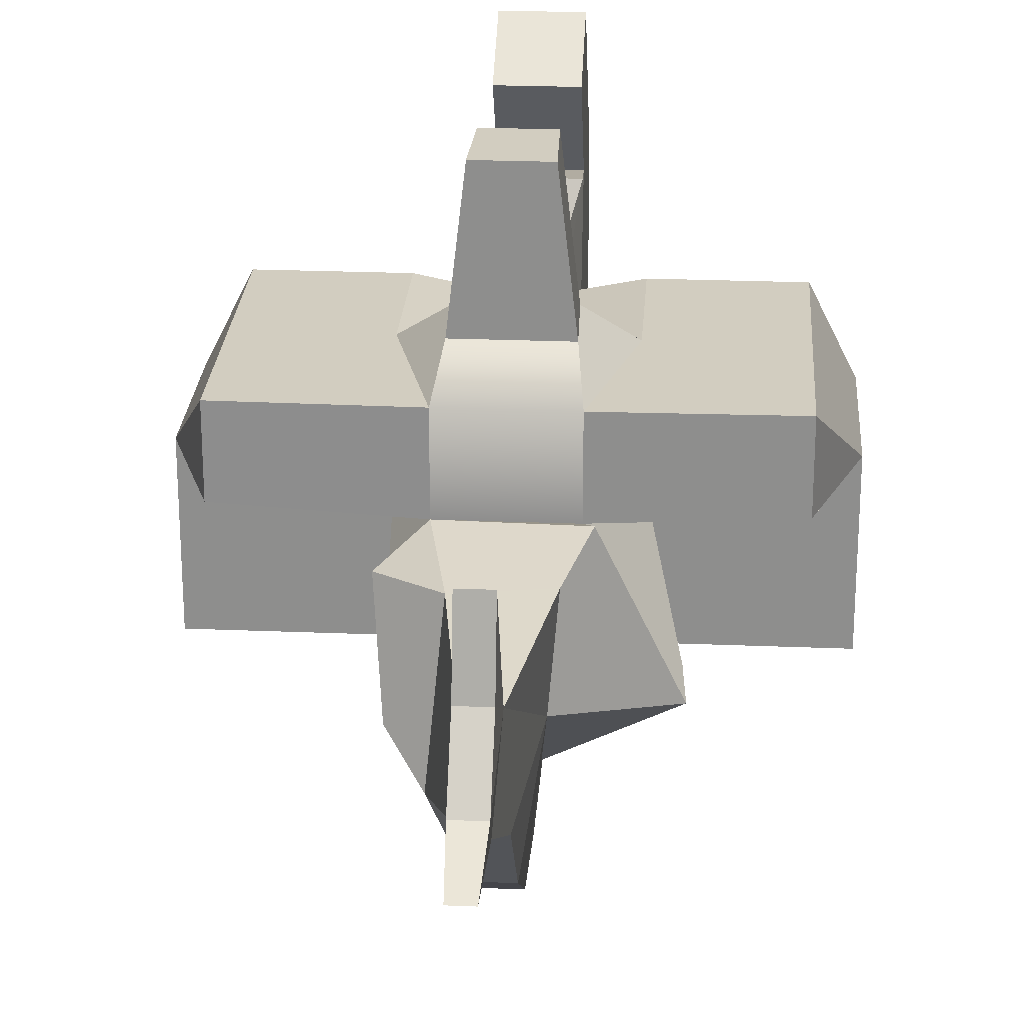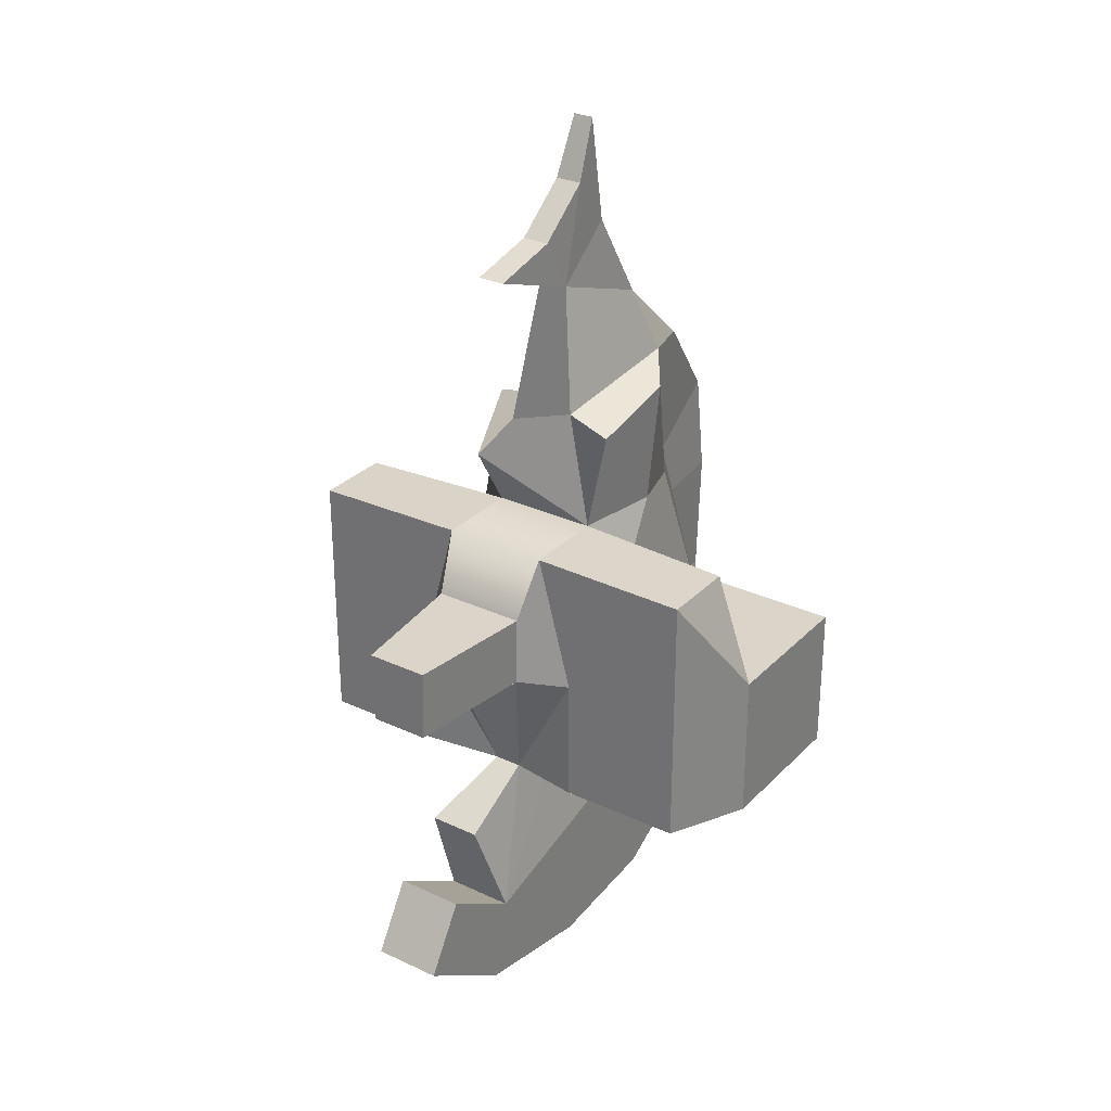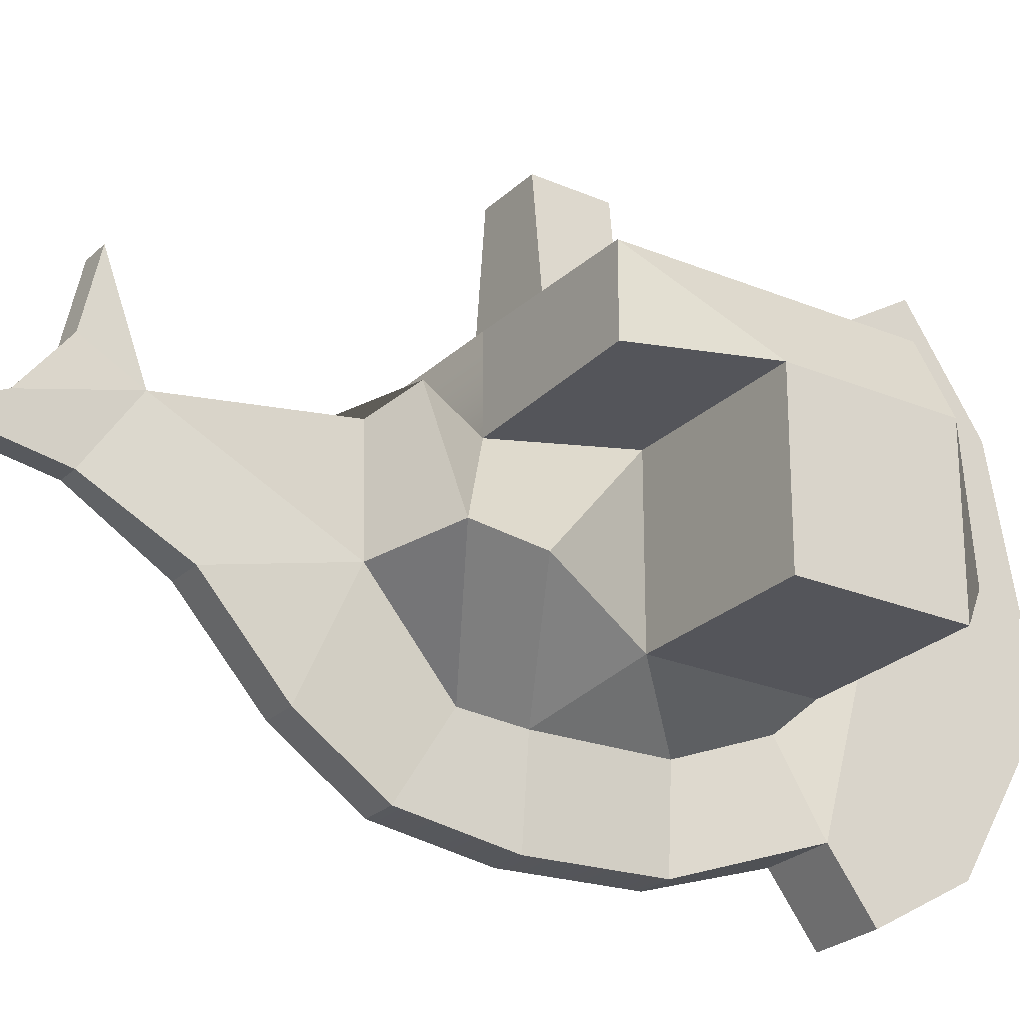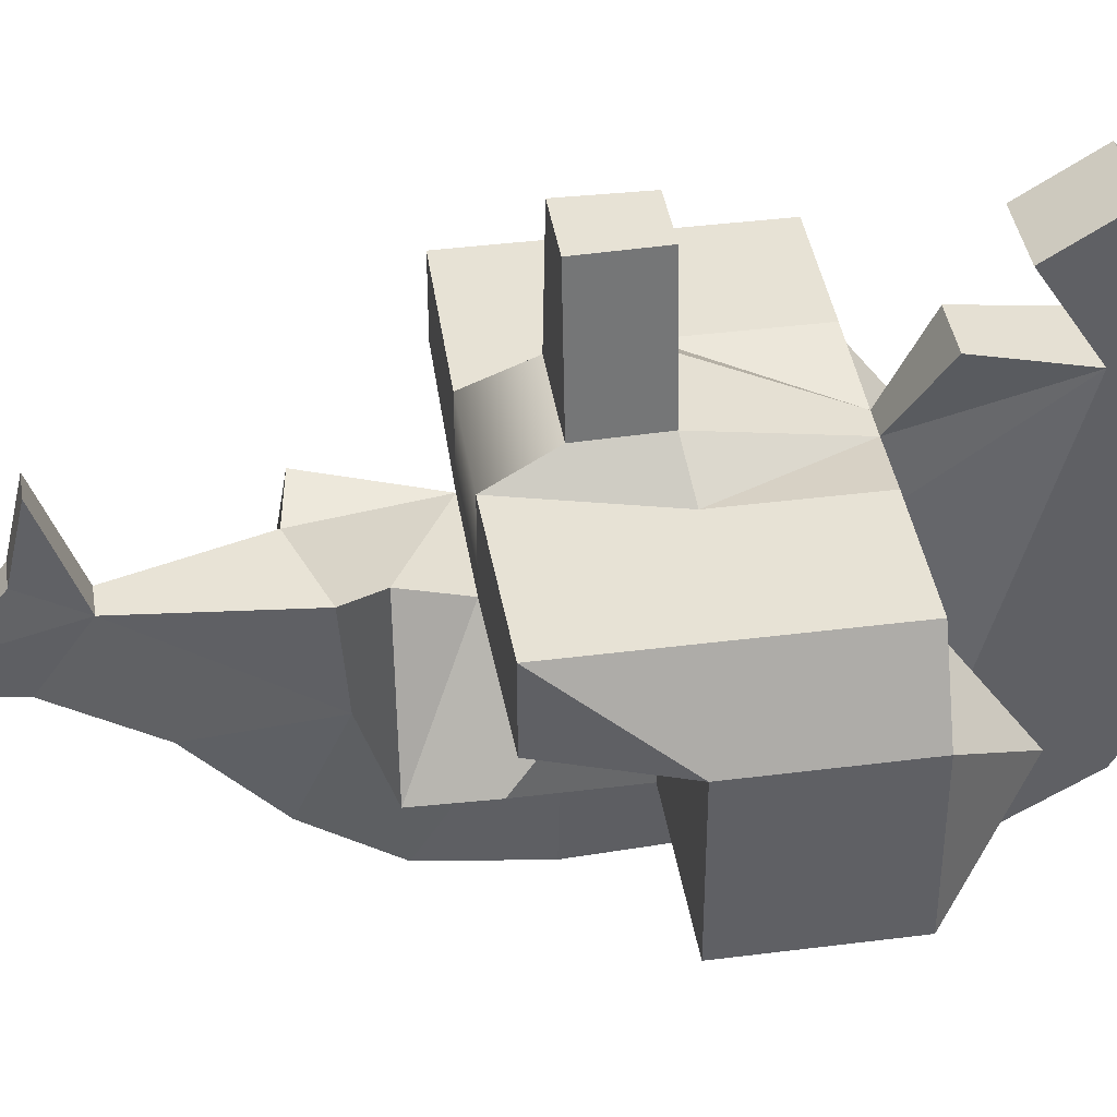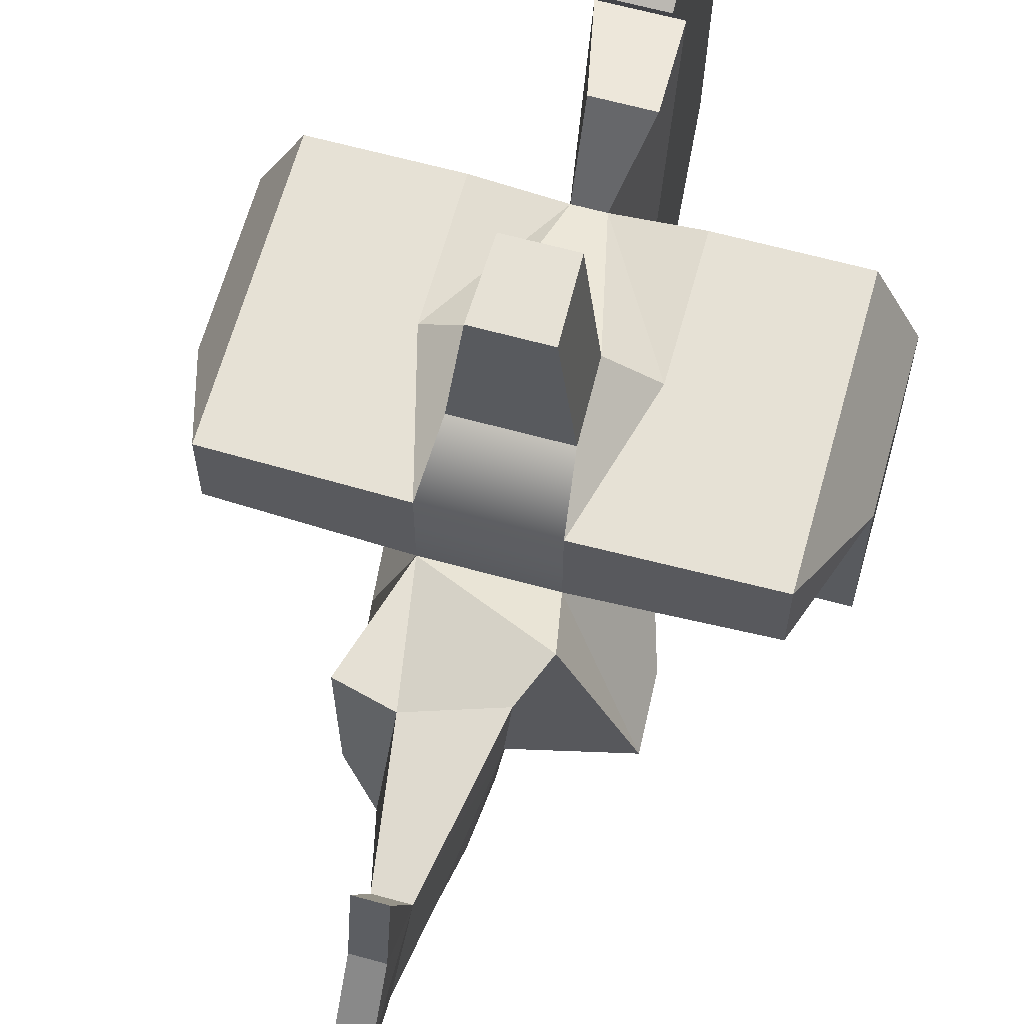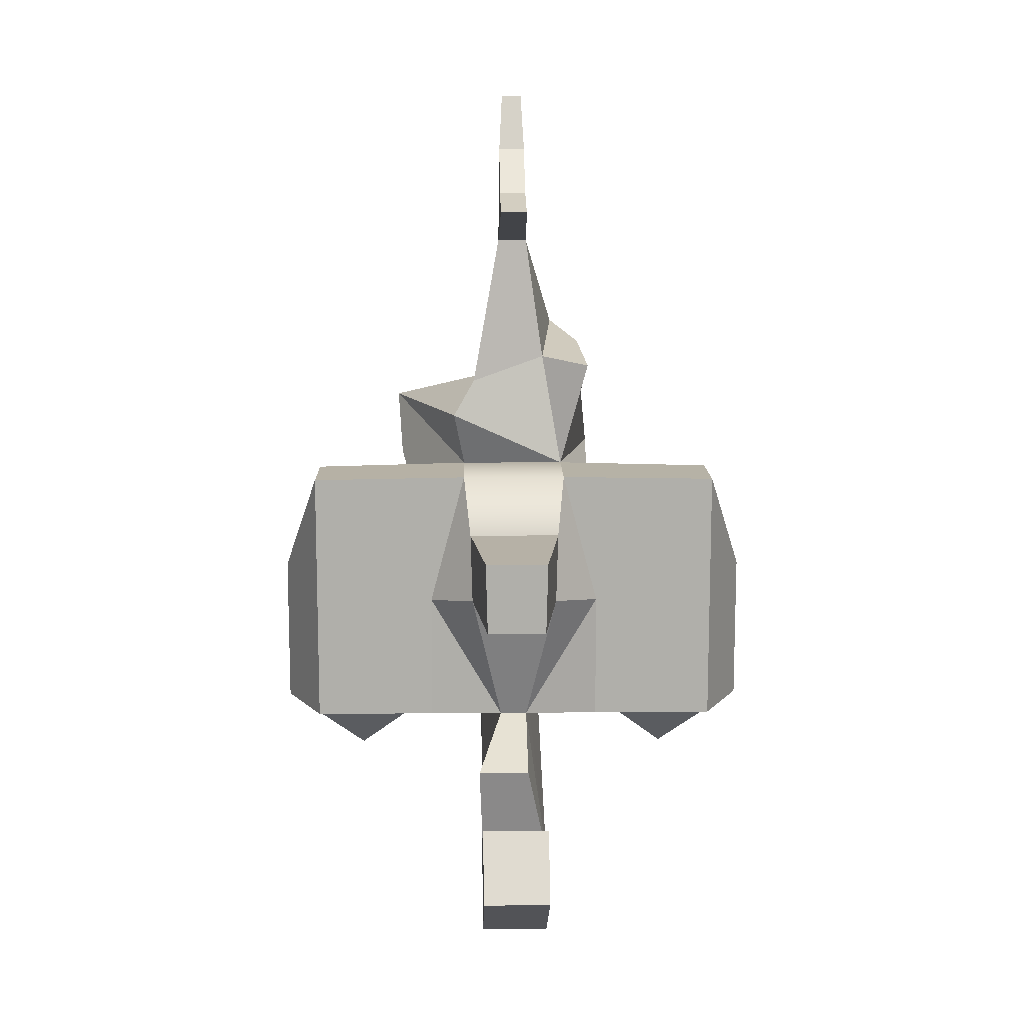
<metadata>
{"format":"obj","ext":"obj","renderer":"f3d","projection":"perspective","resolution":1024,"background":"white","views":[{"elev":24.7,"azim":3.8,"up":"+Y"},{"elev":29.4,"azim":-145.3,"up":"+Z"},{"elev":-25.0,"azim":55.9,"up":"+Y"},{"elev":40.4,"azim":81.1,"up":"+Y"},{"elev":64.1,"azim":15.5,"up":"+Y"},{"elev":12.1,"azim":178.9,"up":"+Z"}]}
</metadata>
<code>
g default
v -0.9752 -8.117 -0.2055
v -0.5001 6.049 -7.293
v -0.6063 6.049 -3.352
v -2.875 -8.309 -6.373
v 0.2307 13.24 -3.352
v 0.3369 13.24 -7.293
v 1.18 3.536 -14.91
v -2.941 4.482 -7.59
v -0.9752 4.482 -0.2055
v 1.038 -15.41 -10.18
v 1.038 -15.74 -3.352
v 1.038 -14.92 2.365
v 0.7562 -10.62 -10.18
v 0.5487 -10.9 -3.352
v 0.7562 -10.61 -0.2055
v 1.204 -2.468 18.45
v 1.38 -3.823 21.6
v 1.204 4.468 15.14
v -0.9752 -0.1589 -0.2055
v 1.204 0.5306 16.04
v 1.38 -4.824 15.66
v 1.038 -12.01 6.681
v 1.038 -7.472 10.8
v -2.875 0.2599 -6.373
v -11.8 0.2599 -6.373
v -9.685 4.482 -0.3433
v -2.875 0.2599 -14.61
v -11.8 0.2599 -14.61
v -2.941 4.482 -14.61
v -9.685 4.482 -14.61
v -9.685 0.2599 -0.3433
v -11.8 -8.309 -6.373
v -2.875 -8.309 -14.61
v -11.8 -8.309 -14.61
v -7.556 -4.178 -19.22
v 0.6365 -8.543 -15.22
v 0.06174 -12.84 -17.3
v 0.06174 -15.97 -19.67
v 0.06174 -13.05 -24.66
v 0.06174 -7.27 -27.94
v 0.06174 -0.1236 -28.65
v 0.06174 7.578 -27.14
v 0.06174 13.42 -23.13
v 0.06174 11.19 -19.53
v 0.06174 6.499 -22.55
v 0.9912 0.08596 -15.02
v 1.124 -1.054 13.14
v 0.1503 -0.0901 6.301
v -0.5643 -7.728 7.59
v 4.387 6.049 -7.293
v 4.494 6.049 -3.352
v 6.763 -8.309 -6.373
v 3.657 13.24 -3.352
v 3.55 13.24 -7.293
v 2.707 3.536 -14.91
v 6.828 4.482 -7.59
v 4.862 4.482 -0.2055
v 2.849 -15.41 -10.18
v 2.849 -15.74 -3.352
v 2.849 -14.92 2.365
v 3.131 -10.62 -10.18
v 3.339 -10.9 -3.352
v 3.131 -10.61 -0.2055
v 2.683 -2.468 18.45
v 2.507 -3.823 21.6
v 2.683 4.468 15.14
v 4.862 -0.1589 -0.2055
v 2.683 0.5306 16.04
v 2.507 -4.824 15.66
v 2.849 -12.01 6.681
v 2.849 -7.472 10.8
v 6.763 0.2599 -6.373
v 15.69 0.2599 -6.373
v 13.57 4.482 -0.3433
v 6.763 0.2599 -14.61
v 15.69 0.2599 -14.61
v 6.828 4.482 -14.61
v 13.57 4.482 -14.61
v 13.57 0.2599 -0.3433
v 15.69 -8.309 -6.373
v 6.763 -8.309 -14.61
v 15.69 -8.309 -14.61
v 11.44 -4.178 -19.22
v 3.251 -8.543 -15.22
v 3.825 -12.84 -17.3
v 3.825 -15.97 -19.67
v 3.825 -13.05 -24.66
v 3.825 -7.27 -27.94
v 3.825 -0.1236 -28.65
v 3.825 7.578 -27.14
v 3.825 13.42 -23.13
v 3.825 11.19 -19.53
v 3.825 6.499 -22.55
v 2.896 0.08596 -15.02
v 2.763 -1.054 13.14
v 4.266 -0.4922 4.764
v 3.79 -6.082 4.348
v 8.805 -6.281 -0.5546
v 9.002 -5.975 3.165
v 5.447 1.196 2.916
v -2.176 -5.452 6.54
v -2.557 0.484 5.807
v -2.645 -3.616 0.6249
v 4.016 7.904 -17.21
v 1.158 7.904 -17.21
g lionfish_collision
f 10 58 59 11
f 12 11 59 60
f 5 3 51 53
f 3 5 6 2
f 8 2 7
f 2 8 9 3
f 11 12 15 14
f 10 11 14 13
f 13 14 4
f 4 14 15 1
f 21 23 71 69
f 103 24 4 1
f 1 15 49
f 17 21 69 65
f 22 12 60 70
f 23 22 70 71
f 8 26 9
f 32 34 33 4
f 8 29 30 26
f 26 30 28 25
f 24 19 31 25
f 25 31 26
f 29 27 28 30
f 26 31 19 9
f 25 32 4 24
f 28 34 32 25
f 27 35 28
f 28 35 34
f 34 35 33
f 33 35 27
f 37 10 13 36
f 13 4 33 36
f 7 29 8
f 46 45 37 36
f 44 43 42 45
f 39 38 37
f 45 42 41
f 40 39 37
f 45 41 40 37
f 46 36 33 27
f 45 46 7
f 7 46 27 29
f 20 18 47
f 20 47 16
f 21 17 16 47
f 49 23 47 48
f 9 57 51 3
f 5 53 54 6
f 51 50 54 53
f 6 54 50 2
f 56 55 50
f 50 51 57 56
f 59 58 61 62
f 60 59 62 63
f 17 65 64 16
f 16 64 68 20
f 19 67 57 9
f 99 98 72 67
f 97 70 60 63
f 18 66 95 47
f 20 68 66 18
f 56 57 74
f 80 52 81 82
f 56 74 78 77
f 74 73 76 78
f 72 73 79 67
f 73 74 79
f 77 78 76 75
f 74 57 67 79
f 73 72 52 80
f 76 73 80 82
f 75 76 83
f 76 82 83
f 82 81 83
f 81 75 83
f 58 85 84 61
f 37 85 58 10
f 38 86 85 37
f 39 87 86 38
f 40 88 87 39
f 41 89 88 40
f 42 90 89 41
f 43 91 90 42
f 44 92 91 43
f 45 93 92 44
f 61 84 81 52
f 61 52 62
f 55 7 2 50
f 55 56 77
f 85 93 94 84
f 92 93 90 91
f 87 85 86
f 93 89 90
f 88 85 87
f 93 85 88 89
f 94 75 81 84
f 93 55 94
f 55 77 75 94
f 47 95 96 48
f 68 95 66
f 68 64 95
f 69 95 64 65
f 97 99 100 96
f 71 97 95 69
f 63 62 98 99
f 62 52 98
f 52 72 98
f 97 63 99
f 101 102 19 103
f 48 96 100 19
f 67 19 100
f 67 100 99
f 49 48 102 101
f 48 19 102
f 1 49 101 103
f 22 23 49
f 47 23 21
f 70 97 71
f 95 97 96
f 55 93 104
f 93 45 105 104
f 45 7 105
f 105 7 55 104
f 19 24 103
f 49 15 12 22

</code>
